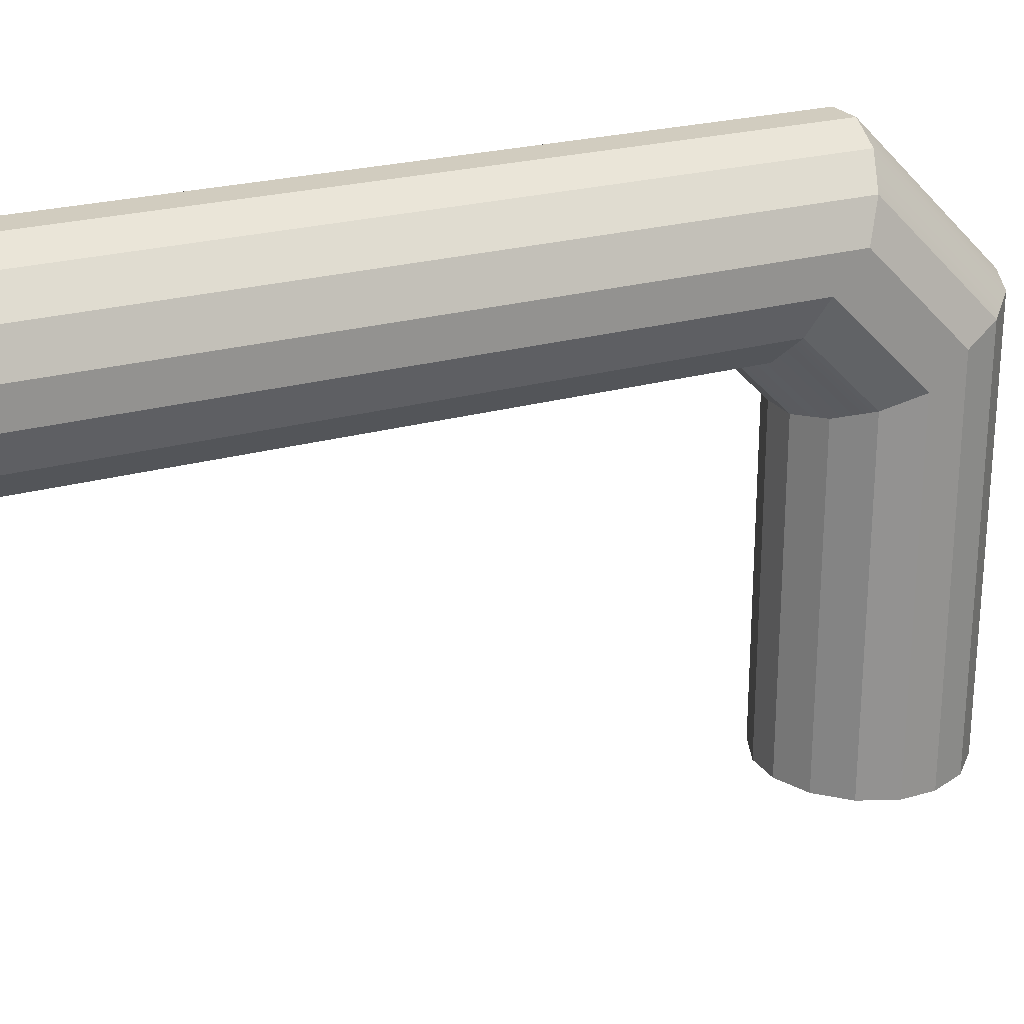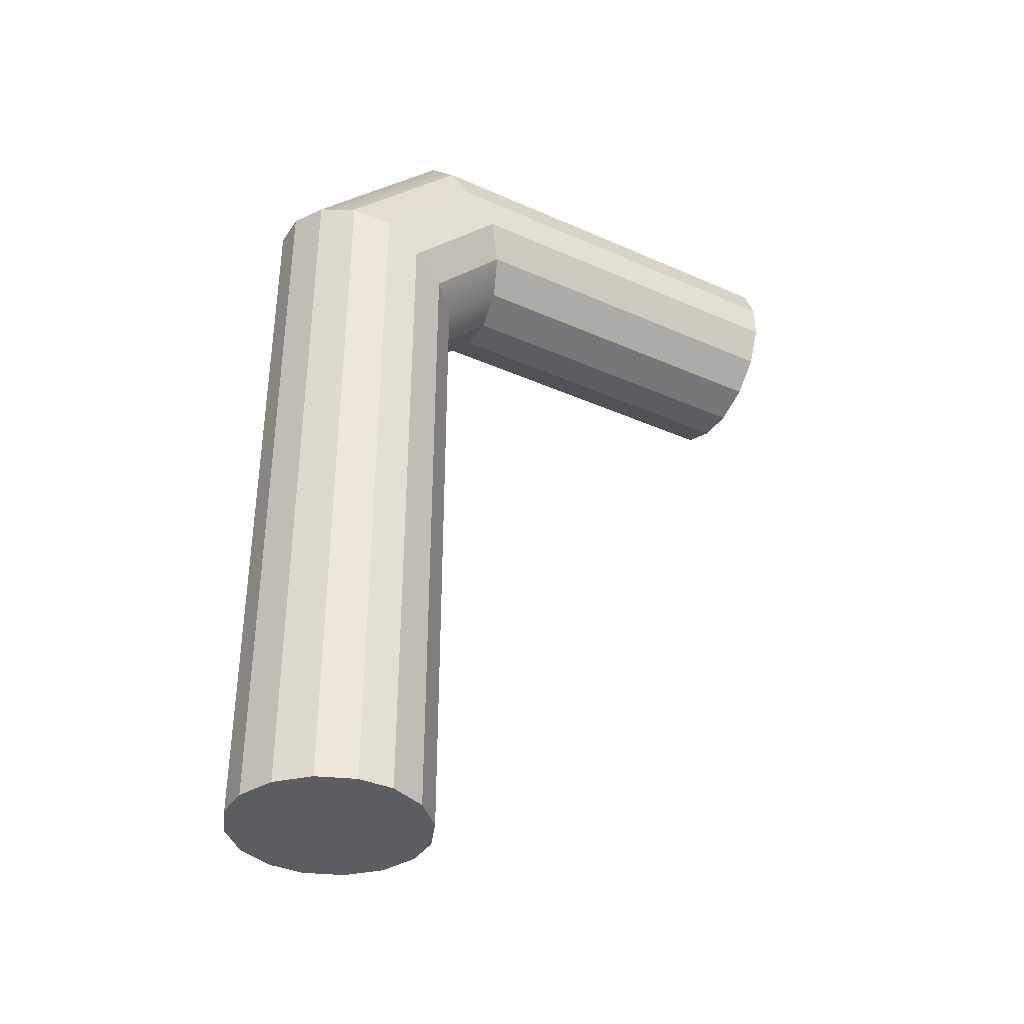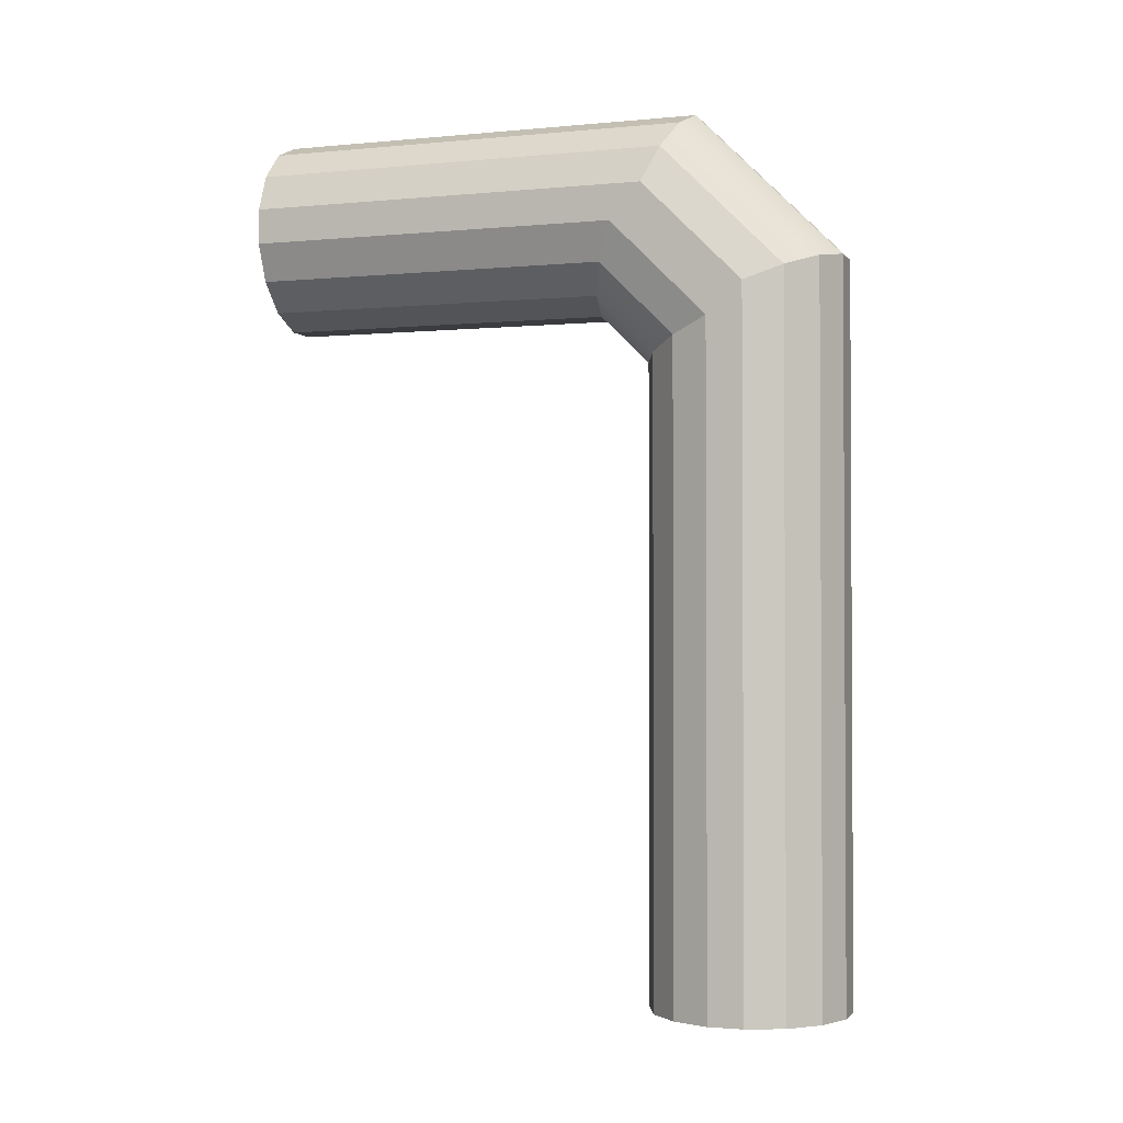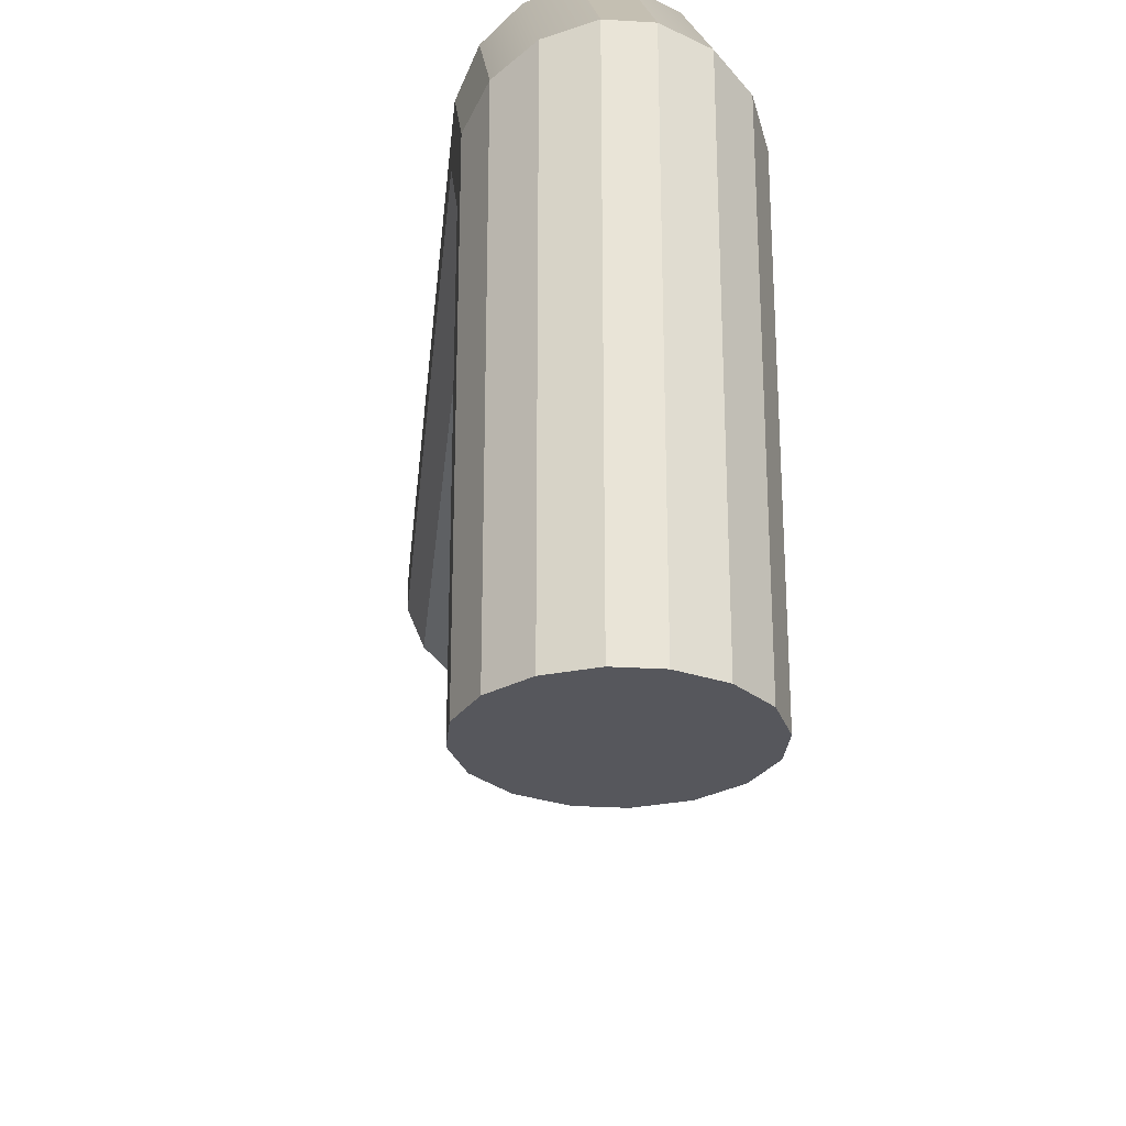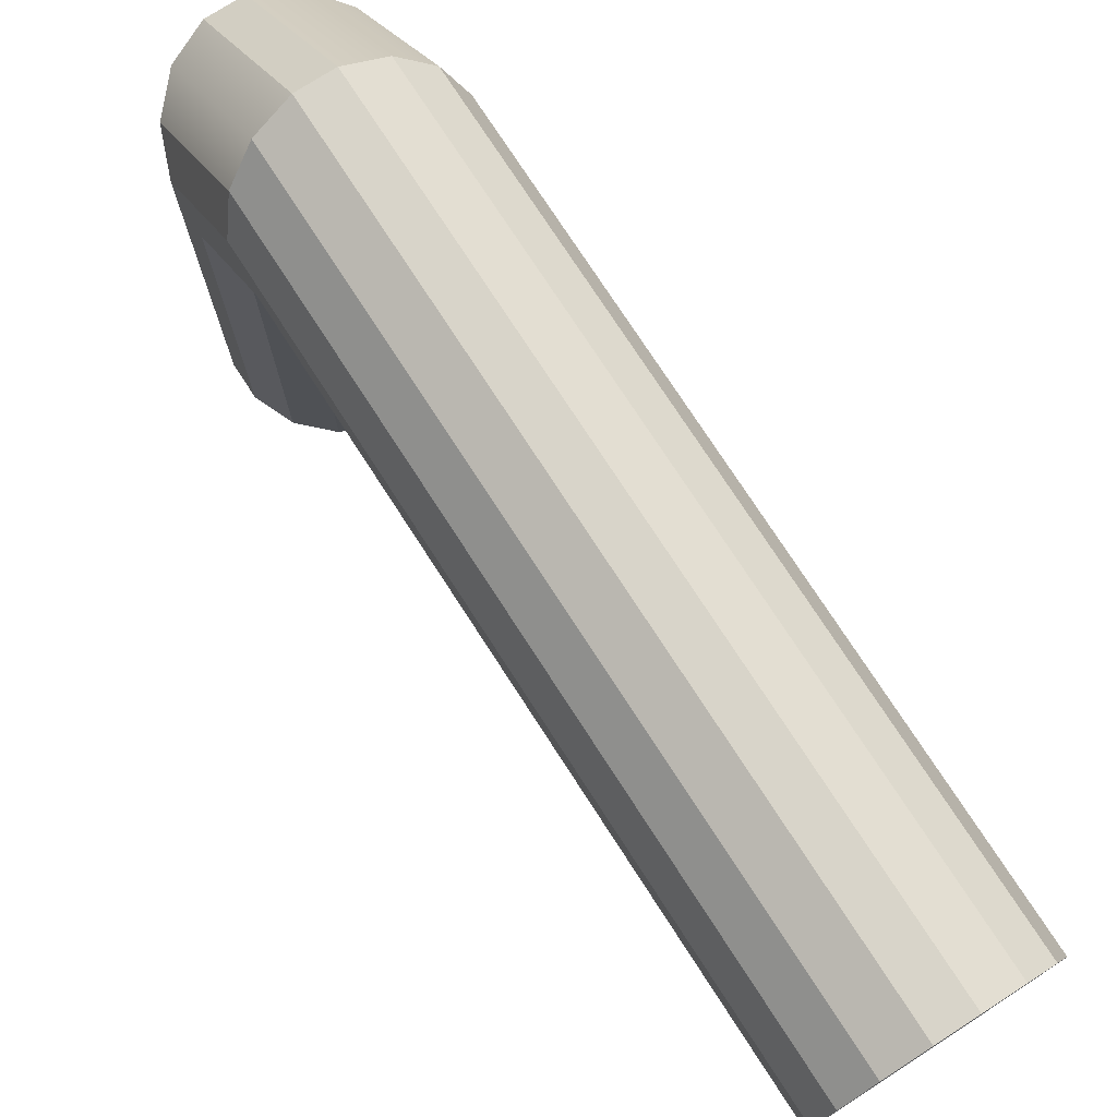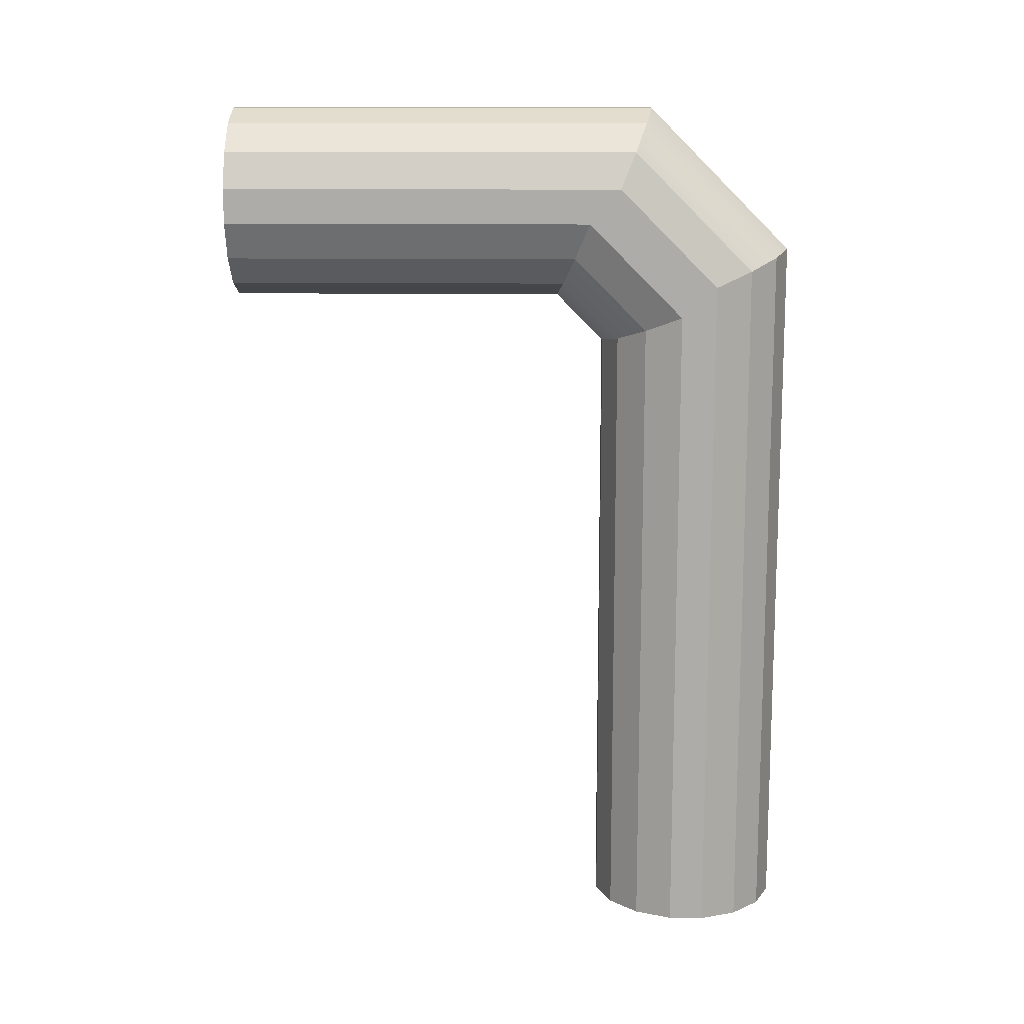
<metadata>
{"format":"obj","ext":"obj","renderer":"f3d","projection":"perspective","resolution":1024,"background":"white","views":[{"elev":23.8,"azim":-115.4,"up":"+Y"},{"elev":-36.9,"azim":-119.7,"up":"+Z"},{"elev":-1.8,"azim":109.1,"up":"+Z"},{"elev":-27.6,"azim":-5.3,"up":"+Y"},{"elev":75.2,"azim":147.1,"up":"+Y"},{"elev":13.1,"azim":91.3,"up":"+Z"}]}
</metadata>
<code>
o Solid1.012
v 0 -0 0.409
v 0.007778 -0 0.4278
v 0 0.208 0.409
v 0.007778 0.2158 0.4278
v 0.007778 0.2778 0.3658
v 0.007778 0.2778 0
v 0 0.259 0.358
v 0 0.259 0
v 0 -0 0.391
v 0 0.192 0.391
v 0 0.241 0.342
v 0 0.241 0
v 0.007778 0.2222 0
v 0.02222 0.2078 0
v 0.02222 0.2922 0
v 0.041 0.2 0
v 0.059 0.2 0
v 0.07778 0.2078 0
v 0.041 0.3 0
v 0.059 0.3 0
v 0.07778 0.2922 0
v 0.09222 0.2222 0
v 0.09222 0.2778 0
v 0.1 0.241 0
v 0.1 0.259 0
v 0.007778 0.2222 0.3342
v 0.007778 -0 0.3722
v 0.007778 0.1842 0.3722
v 0.041 0.175 0.35
v 0.02222 0.1782 0.3578
v 0.041 0.2 0.325
v 0.02222 0.2078 0.3282
v 0.041 -0 0.35
v 0.02222 -0 0.3578
v 0.059 -0 0.35
v 0.059 0.175 0.35
v 0.059 0.2 0.325
v 0.07778 0.2078 0.3282
v 0.07778 0.1782 0.3578
v 0.07778 -0 0.3578
v 0.09222 -0 0.3722
v 0.09222 0.1842 0.3722
v 0.09222 0.2222 0.3342
v 0.02222 0.2922 0.3718
v 0.041 0.3 0.375
v 0.041 0.225 0.45
v 0.02222 0.2218 0.4422
v 0.02222 -0 0.4422
v 0.041 -0 0.45
v 0.1 0.241 0.342
v 0.1 0.192 0.391
v 0.1 -0 0.391
v 0.1 -0 0.409
v 0.1 0.208 0.409
v 0.1 0.259 0.358
v 0.09222 0.2158 0.4278
v 0.09222 -0 0.4278
v 0.09222 0.2778 0.3658
v 0.07778 -0 0.4422
v 0.07778 0.2218 0.4422
v 0.07778 0.2922 0.3718
v 0.059 -0 0.45
v 0.059 0.225 0.45
v 0.059 0.3 0.375
f 1 2 3
f 3 2 4
f 5 6 7
f 7 6 8
f 5 7 4
f 4 7 3
f 9 1 10
f 10 1 3
f 10 3 7
f 10 7 11
f 11 7 8
f 11 8 12
f 12 8 13
f 13 8 6
f 13 6 14
f 14 6 15
f 14 15 16
f 16 15 17
f 17 15 18
f 18 15 19
f 18 19 20
f 20 21 18
f 18 21 22
f 22 21 23
f 22 23 24
f 24 23 25
f 11 12 26
f 26 12 13
f 27 9 28
f 28 9 10
f 28 10 26
f 26 10 11
f 29 30 31
f 31 30 32
f 16 31 14
f 14 31 32
f 33 34 29
f 29 34 30
f 33 29 35
f 35 29 36
f 31 37 29
f 29 37 36
f 31 16 37
f 37 16 17
f 17 18 37
f 37 18 38
f 37 38 36
f 36 38 39
f 35 36 40
f 40 36 39
f 40 39 41
f 41 39 42
f 38 43 39
f 39 43 42
f 18 22 38
f 38 22 43
f 15 44 19
f 19 44 45
f 46 45 47
f 47 45 44
f 48 49 47
f 47 49 46
f 2 48 4
f 4 48 47
f 4 47 5
f 5 47 44
f 6 5 15
f 15 5 44
f 22 24 43
f 43 24 50
f 51 42 50
f 50 42 43
f 51 52 42
f 42 52 41
f 52 51 53
f 53 51 54
f 54 51 55
f 55 51 50
f 55 50 25
f 25 50 24
f 56 57 54
f 54 57 53
f 55 58 54
f 54 58 56
f 25 23 55
f 55 23 58
f 57 56 59
f 59 56 60
f 58 61 56
f 56 61 60
f 23 21 58
f 58 21 61
f 59 60 62
f 62 60 63
f 63 60 64
f 64 60 61
f 21 20 61
f 61 20 64
f 46 49 63
f 63 49 62
f 46 63 45
f 45 63 64
f 19 45 20
f 20 45 64
f 28 30 27
f 27 30 34
f 26 13 32
f 32 13 14
f 26 32 28
f 28 32 30
f 1 9 2
f 2 9 27
f 2 27 48
f 48 27 34
f 48 34 49
f 49 34 62
f 62 34 59
f 59 34 33
f 59 33 35
f 35 40 59
f 59 40 57
f 57 40 41
f 57 41 53
f 53 41 52

</code>
